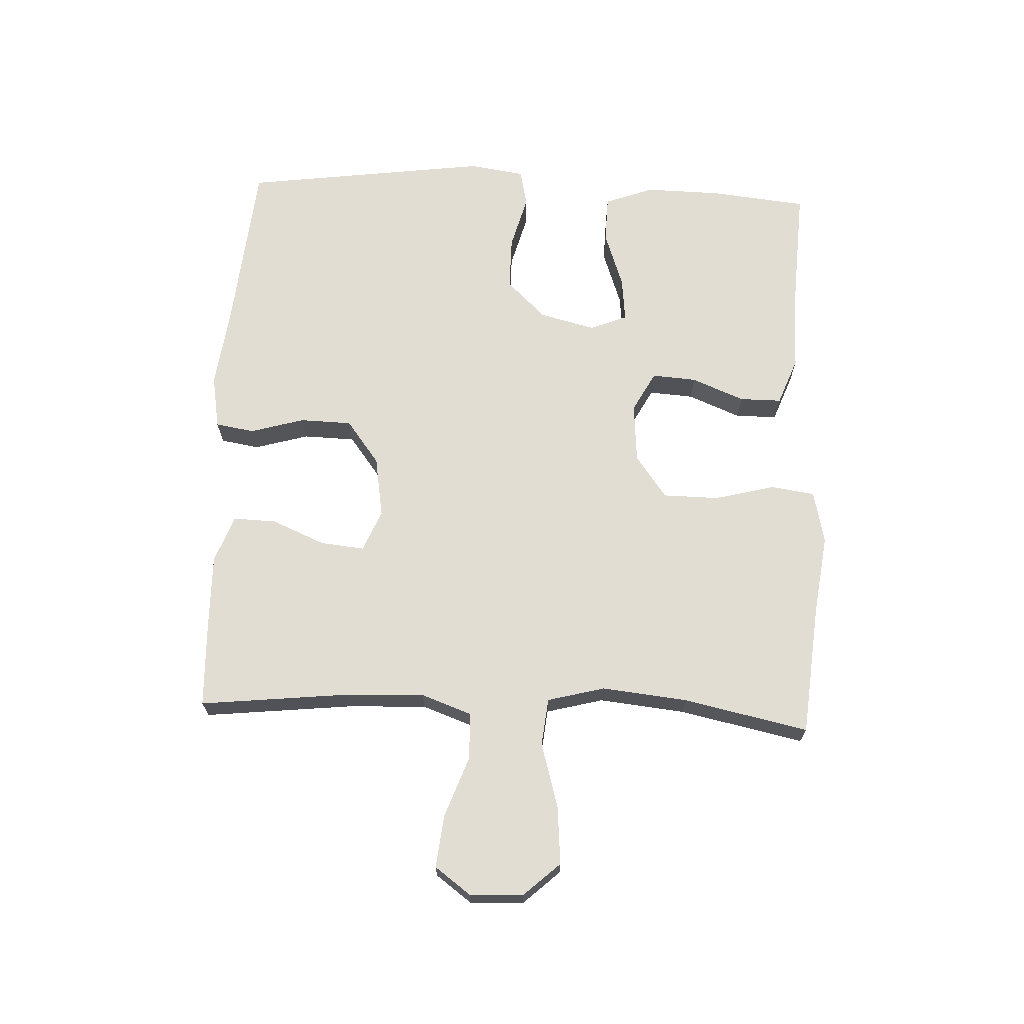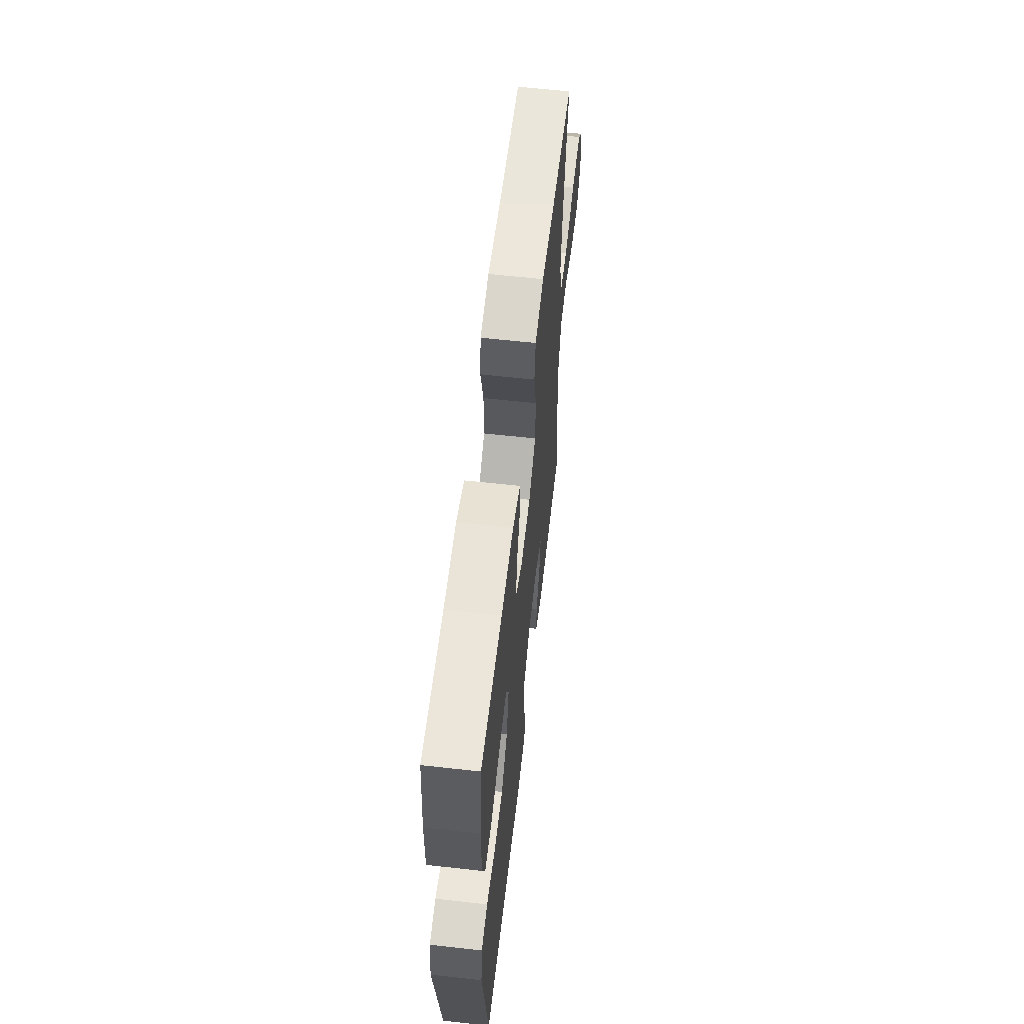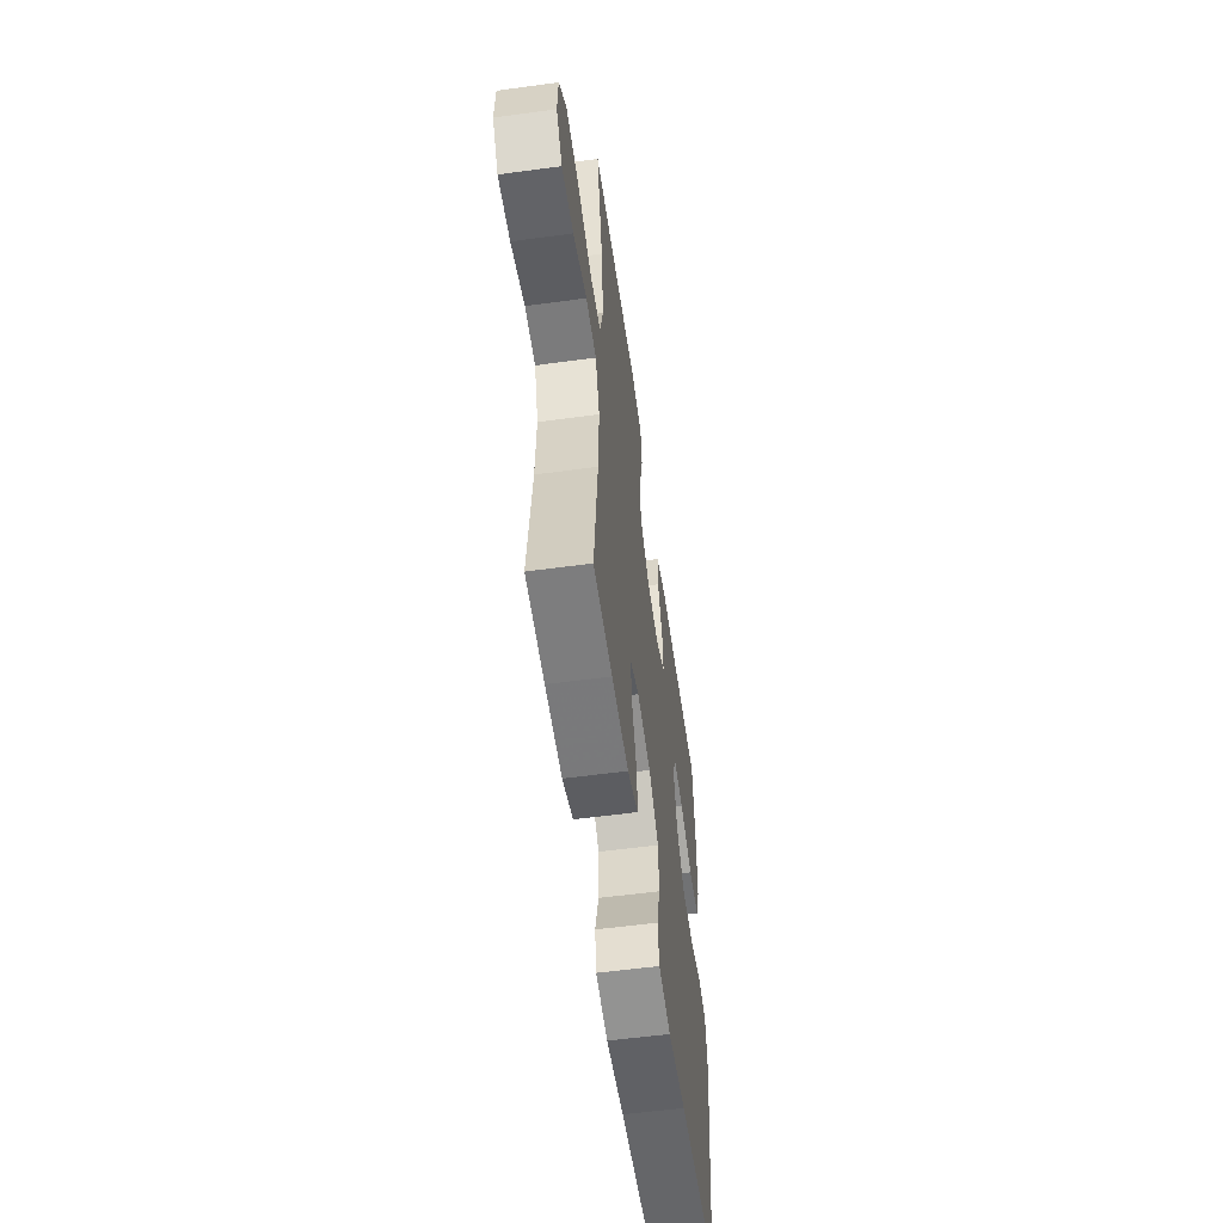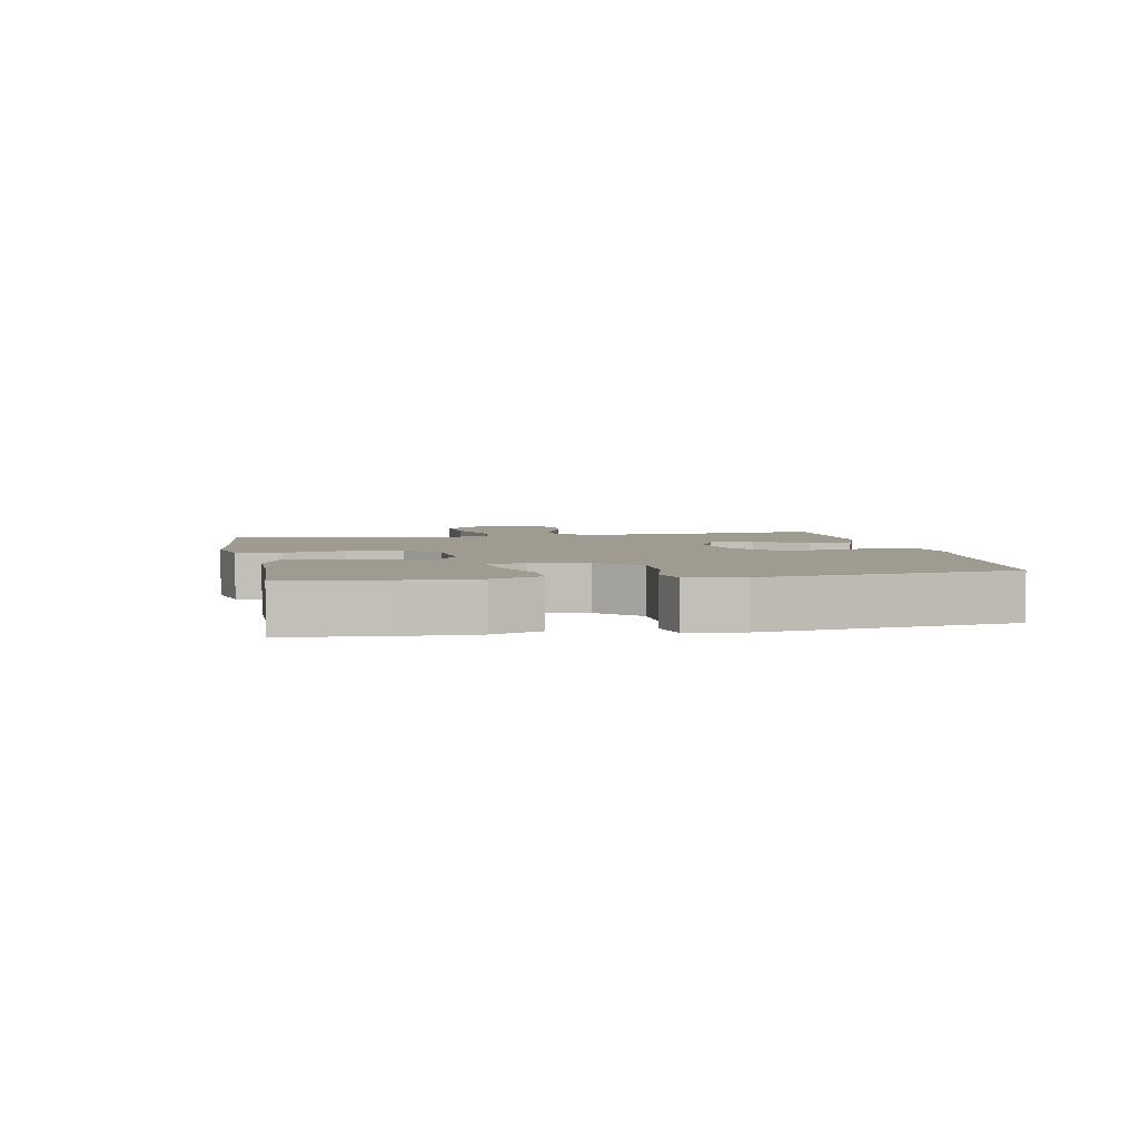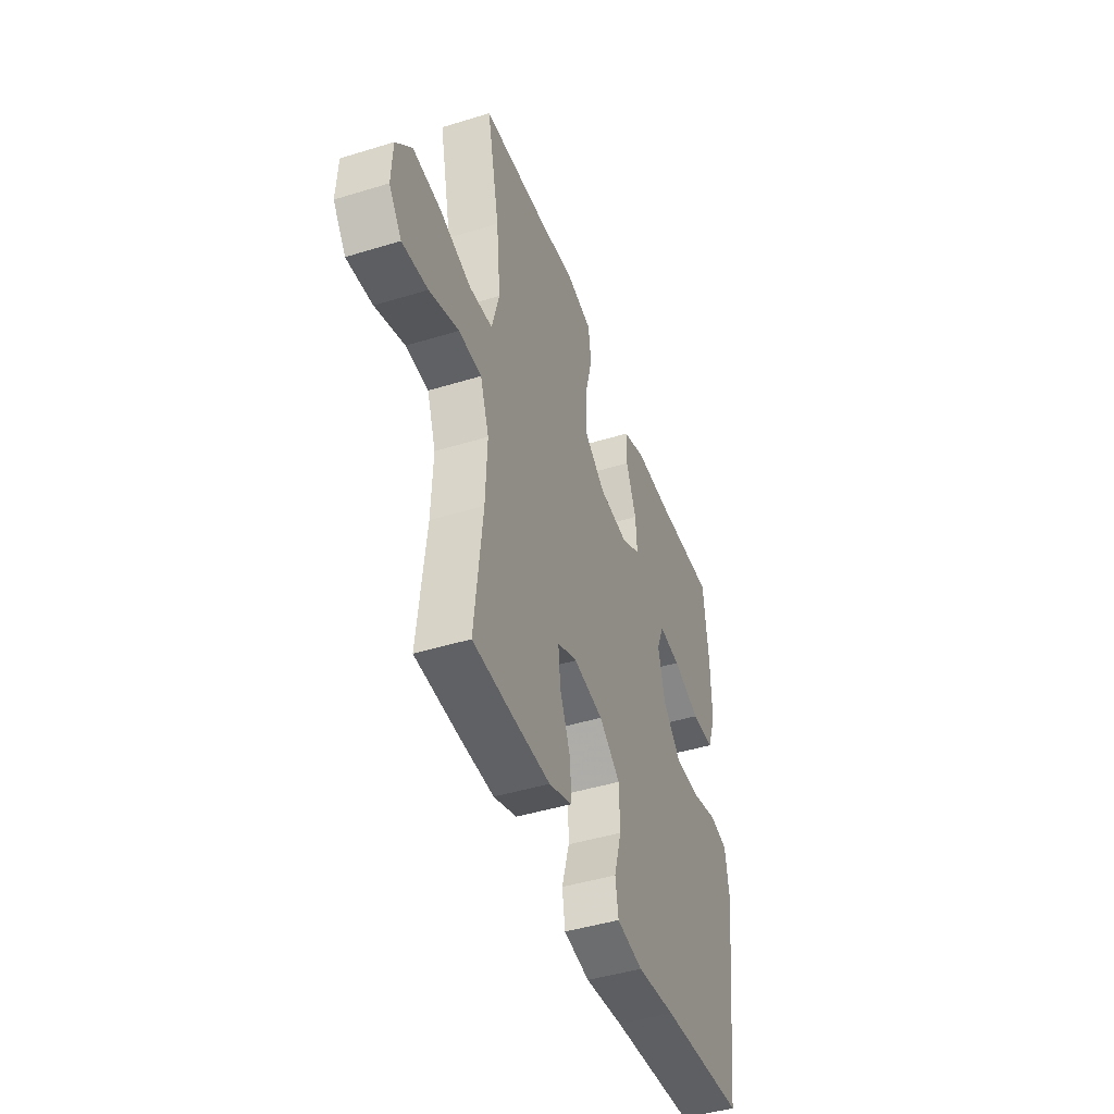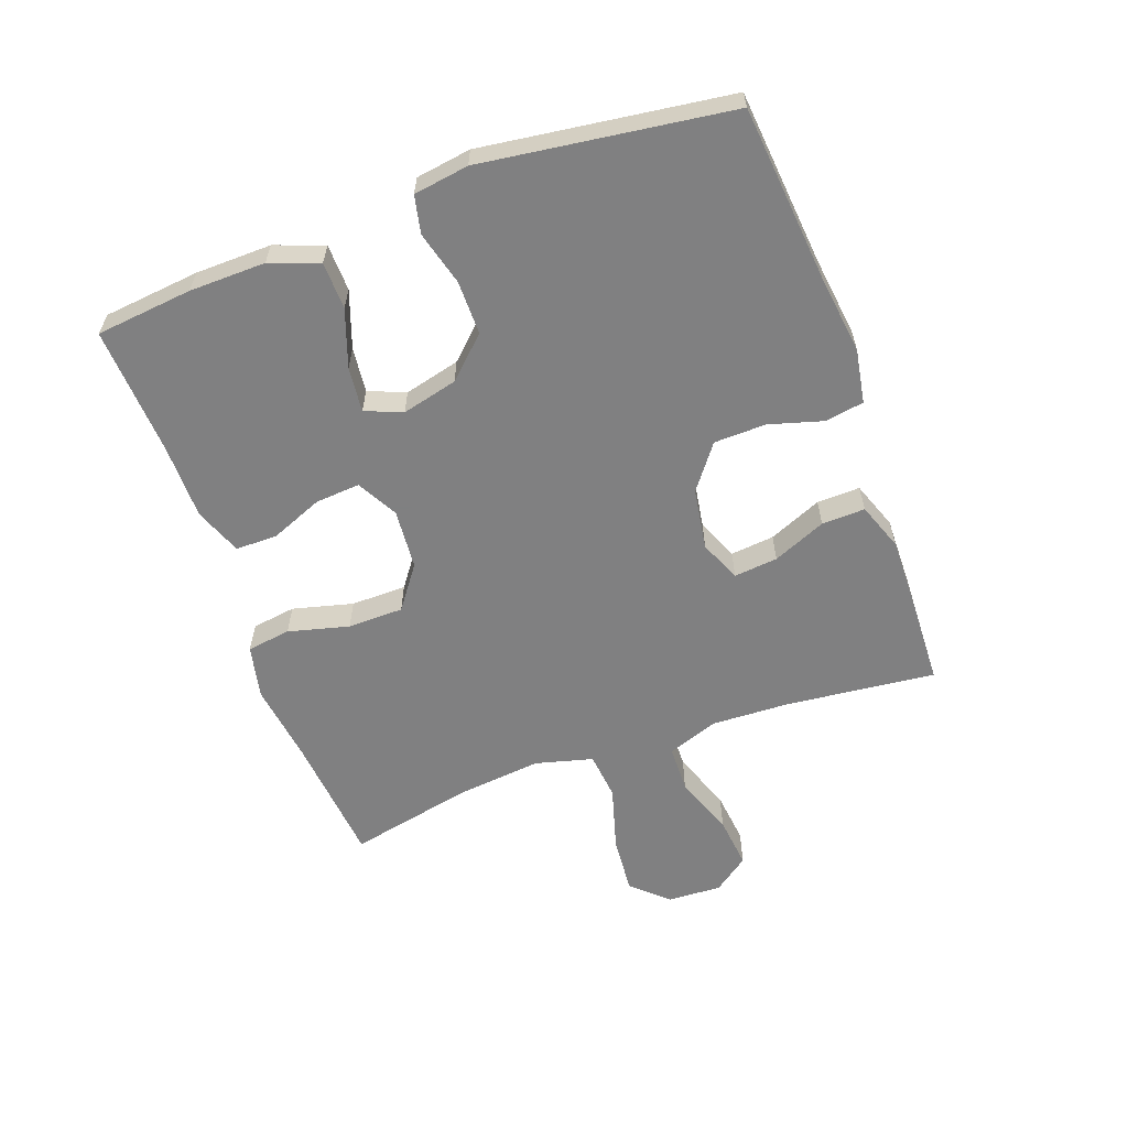
<metadata>
{"format":"obj","ext":"obj","renderer":"f3d","projection":"perspective","resolution":1024,"background":"white","views":[{"elev":68.2,"azim":-87.4,"up":"+Y"},{"elev":60.8,"azim":96.5,"up":"+Z"},{"elev":-57.0,"azim":-82.0,"up":"+Z"},{"elev":4.0,"azim":79.1,"up":"+Y"},{"elev":-45.0,"azim":-70.4,"up":"+Z"},{"elev":-60.0,"azim":110.0,"up":"+Y"}]}
</metadata>
<code>
v 0.5 0.07 -0.5
v 0.22 0.07 -0.526
v 0.093 0.07 -0.542
v 0.007 0.07 -0.527
v -0.003 0.07 -0.465
v 0.022 0.07 -0.379
v 0.02 0.07 -0.296
v -0.05 0.07 -0.243
v -0.148 0.07 -0.227
v -0.214 0.07 -0.255
v -0.207 0.07 -0.325
v -0.171 0.07 -0.41
v -0.169 0.07 -0.479
v -0.245 0.07 -0.507
v -0.365 0.07 -0.505
v -0.5 0.07 -0.5
v -0.474 0.07 -0.262
v -0.469 0.07 -0.136
v -0.498 0.07 -0.055
v -0.573 0.07 -0.053
v -0.67 0.07 -0.088
v -0.754 0.07 -0.097
v -0.796 0.07 -0.04
v -0.792 0.07 0.046
v -0.74 0.07 0.103
v -0.647 0.07 0.095
v -0.544 0.07 0.065
v -0.468 0.07 0.073
v -0.444 0.07 0.164
v -0.458 0.07 0.301
v -0.5 0.07 0.5
v -0.291 0.07 0.519
v -0.163 0.07 0.536
v -0.078 0.07 0.517
v -0.068 0.07 0.447
v -0.093 0.07 0.35
v -0.092 0.07 0.261
v -0.024 0.07 0.211
v 0.072 0.07 0.203
v 0.137 0.07 0.238
v 0.132 0.07 0.309
v 0.098 0.07 0.393
v 0.098 0.07 0.46
v 0.174 0.07 0.489
v 0.294 0.07 0.489
v 0.5 0.07 0.5
v 0.516 0.07 0.346
v 0.518 0.07 0.224
v 0.489 0.07 0.146
v 0.414 0.07 0.144
v 0.323 0.07 0.176
v 0.251 0.07 0.184
v 0.227 0.07 0.125
v 0.249 0.07 0.036
v 0.309 0.07 -0.027
v 0.395 0.07 -0.027
v 0.481 0.07 -0.004
v 0.541 0.07 -0.017
v 0.554 0.07 -0.105
v 0.5 0 -0.5
v 0.22 0 -0.526
v 0.093 0 -0.542
v 0.007 0 -0.527
v -0.003 0 -0.465
v 0.022 0 -0.379
v 0.02 0 -0.296
v -0.05 0 -0.243
v -0.148 0 -0.227
v -0.214 0 -0.255
v -0.207 0 -0.325
v -0.171 0 -0.41
v -0.169 0 -0.479
v -0.245 0 -0.507
v -0.365 0 -0.505
v -0.5 0 -0.5
v -0.474 0 -0.262
v -0.469 0 -0.136
v -0.498 0 -0.055
v -0.573 0 -0.053
v -0.67 0 -0.088
v -0.754 0 -0.097
v -0.796 0 -0.04
v -0.792 0 0.046
v -0.74 0 0.103
v -0.647 0 0.095
v -0.544 0 0.065
v -0.468 0 0.073
v -0.444 0 0.164
v -0.458 0 0.301
v -0.5 0 0.5
v -0.291 0 0.519
v -0.163 0 0.536
v -0.078 0 0.517
v -0.068 0 0.447
v -0.093 0 0.35
v -0.092 0 0.261
v -0.024 0 0.211
v 0.072 0 0.203
v 0.137 0 0.238
v 0.132 0 0.309
v 0.098 0 0.393
v 0.098 0 0.46
v 0.174 0 0.489
v 0.294 0 0.489
v 0.5 0 0.5
v 0.516 0 0.346
v 0.518 0 0.224
v 0.489 0 0.146
v 0.414 0 0.144
v 0.323 0 0.176
v 0.251 0 0.184
v 0.227 0 0.125
v 0.249 0 0.036
v 0.309 0 -0.027
v 0.395 0 -0.027
v 0.481 0 -0.004
v 0.541 0 -0.017
v 0.554 0 -0.105
f 56 57 58 59
f 55 56 59 1
f 54 55 1 2
f 53 54 2 3
f 48 49 50 51
f 48 51 52
f 45 46 47 48
f 45 48 52
f 44 45 52 53
f 41 42 43 44
f 40 41 44 53
f 33 34 35 36
f 32 33 36 37
f 30 31 32 37
f 29 30 37 38
f 24 25 26 27
f 22 23 24 27
f 20 21 22 27
f 19 20 27 28
f 18 19 28 29
f 14 15 16 17
f 11 12 13 14
f 10 11 14 17
f 9 10 17 18
f 3 4 5 6
f 3 6 7
f 39 40 53 3
f 8 9 18 29
f 7 8 29 38
f 3 7 38 39
f 118 117 116 115
f 60 118 115 114
f 61 60 114 113
f 62 61 113 112
f 110 109 108 107
f 111 110 107
f 107 106 105 104
f 111 107 104
f 112 111 104 103
f 103 102 101 100
f 112 103 100 99
f 95 94 93 92
f 96 95 92 91
f 96 91 90 89
f 97 96 89 88
f 86 85 84 83
f 86 83 82 81
f 86 81 80 79
f 87 86 79 78
f 88 87 78 77
f 76 75 74 73
f 73 72 71 70
f 76 73 70 69
f 77 76 69 68
f 65 64 63 62
f 66 65 62
f 62 112 99 98
f 88 77 68 67
f 97 88 67 66
f 98 97 66 62
f 1 60 61 2
f 2 61 62 3
f 3 62 63 4
f 4 63 64 5
f 5 64 65 6
f 6 65 66 7
f 7 66 67 8
f 8 67 68 9
f 9 68 69 10
f 10 69 70 11
f 11 70 71 12
f 12 71 72 13
f 13 72 73 14
f 14 73 74 15
f 15 74 75 16
f 16 75 76 17
f 17 76 77 18
f 18 77 78 19
f 19 78 79 20
f 20 79 80 21
f 21 80 81 22
f 22 81 82 23
f 23 82 83 24
f 24 83 84 25
f 25 84 85 26
f 26 85 86 27
f 27 86 87 28
f 28 87 88 29
f 29 88 89 30
f 30 89 90 31
f 31 90 91 32
f 32 91 92 33
f 33 92 93 34
f 34 93 94 35
f 35 94 95 36
f 36 95 96 37
f 37 96 97 38
f 38 97 98 39
f 39 98 99 40
f 40 99 100 41
f 41 100 101 42
f 42 101 102 43
f 43 102 103 44
f 44 103 104 45
f 45 104 105 46
f 46 105 106 47
f 47 106 107 48
f 48 107 108 49
f 49 108 109 50
f 50 109 110 51
f 51 110 111 52
f 52 111 112 53
f 53 112 113 54
f 54 113 114 55
f 55 114 115 56
f 56 115 116 57
f 57 116 117 58
f 58 117 118 59
f 59 118 60 1

</code>
